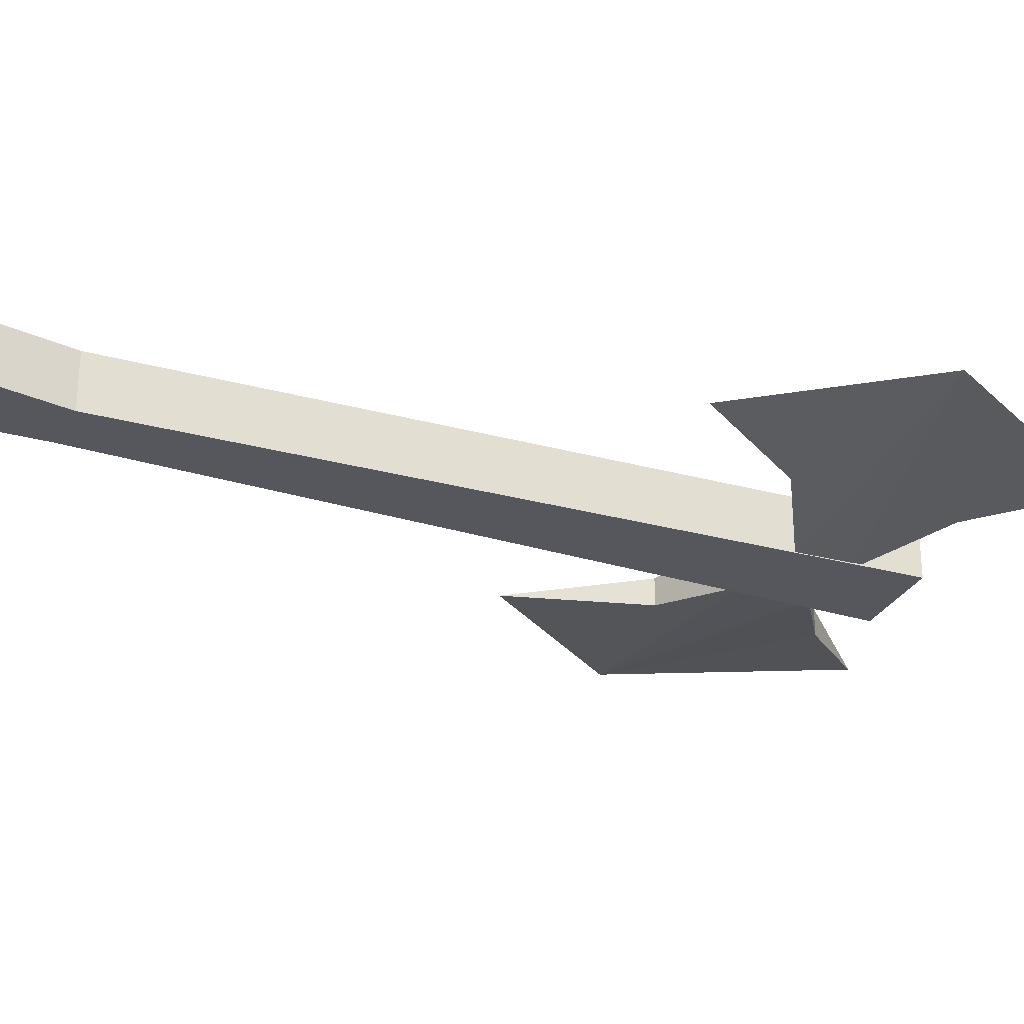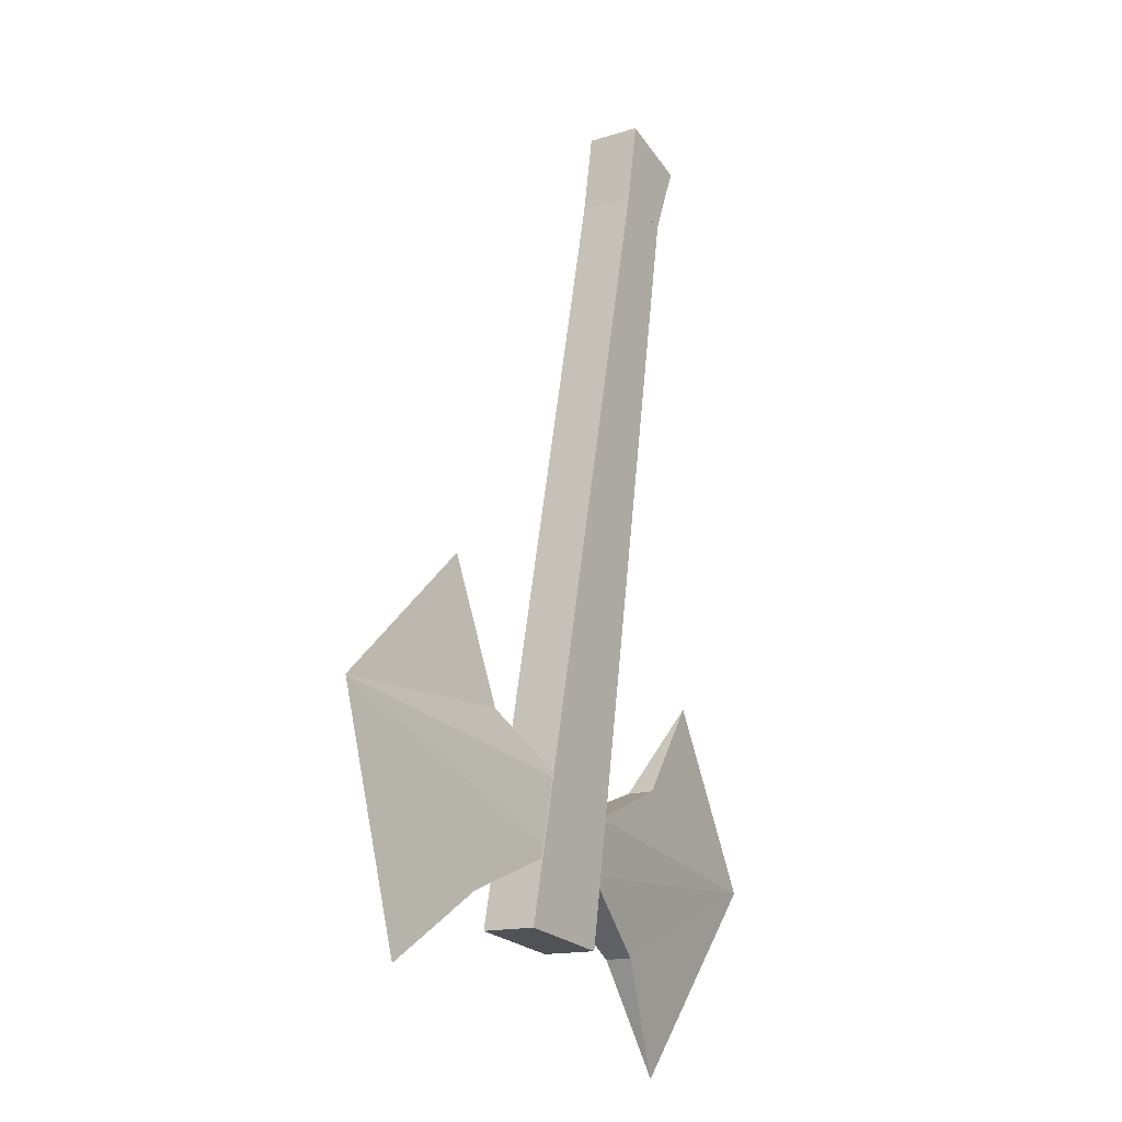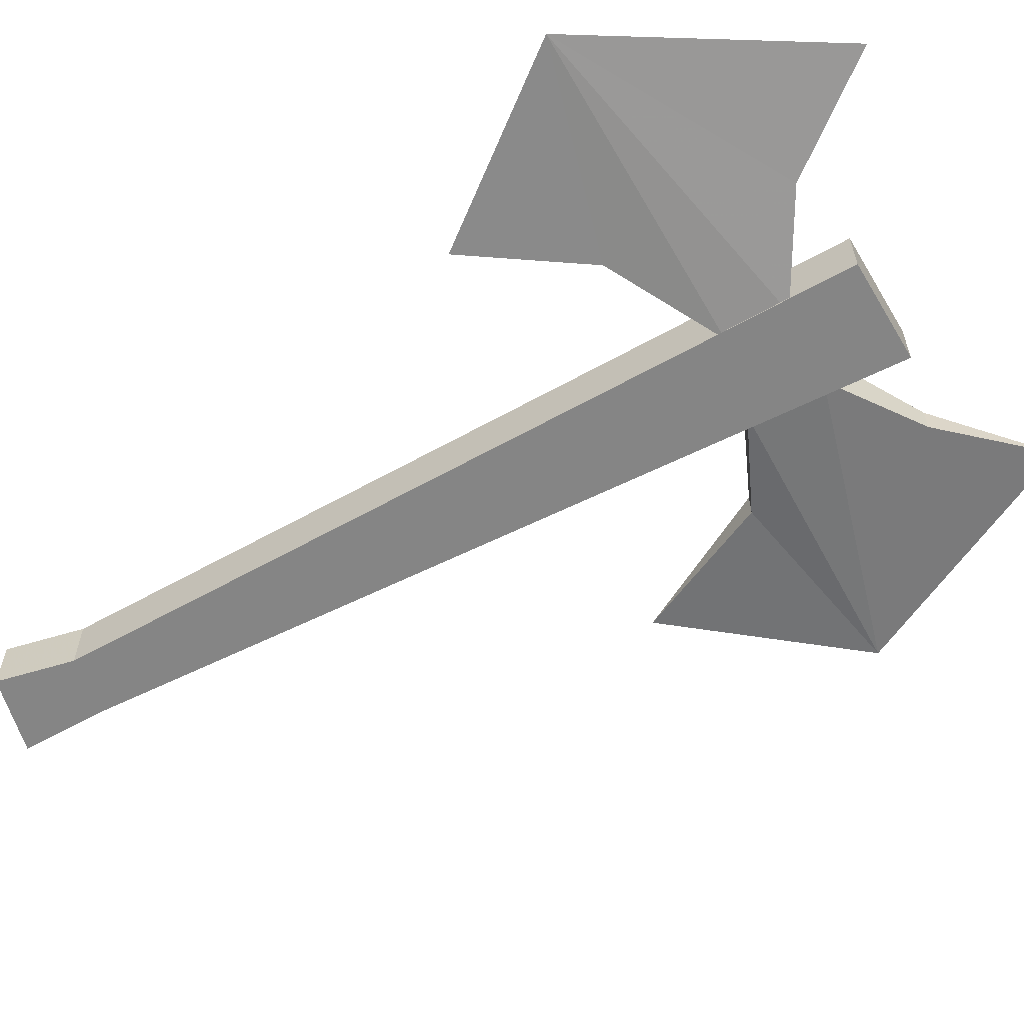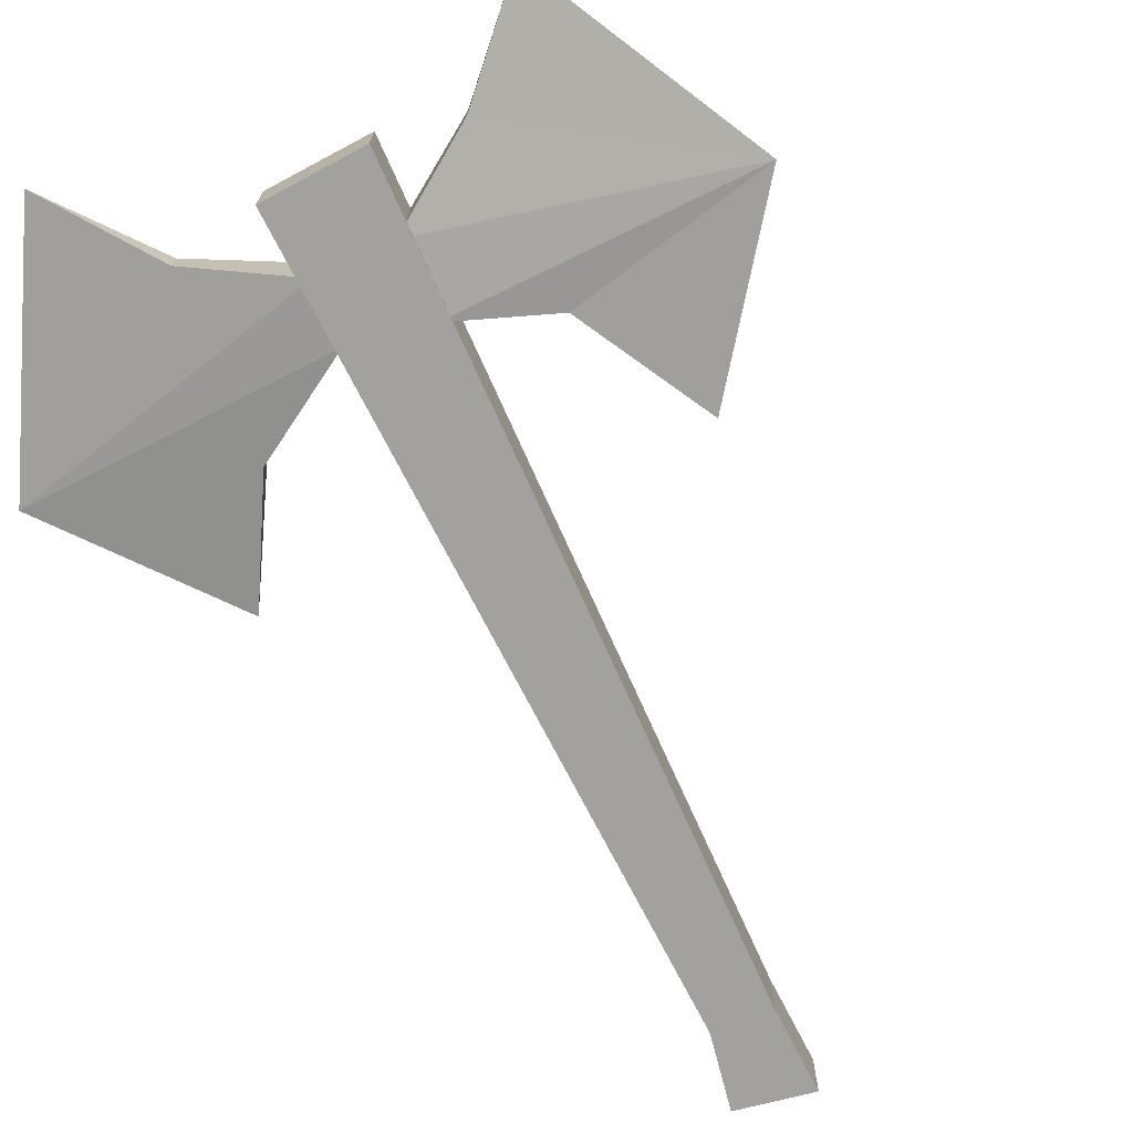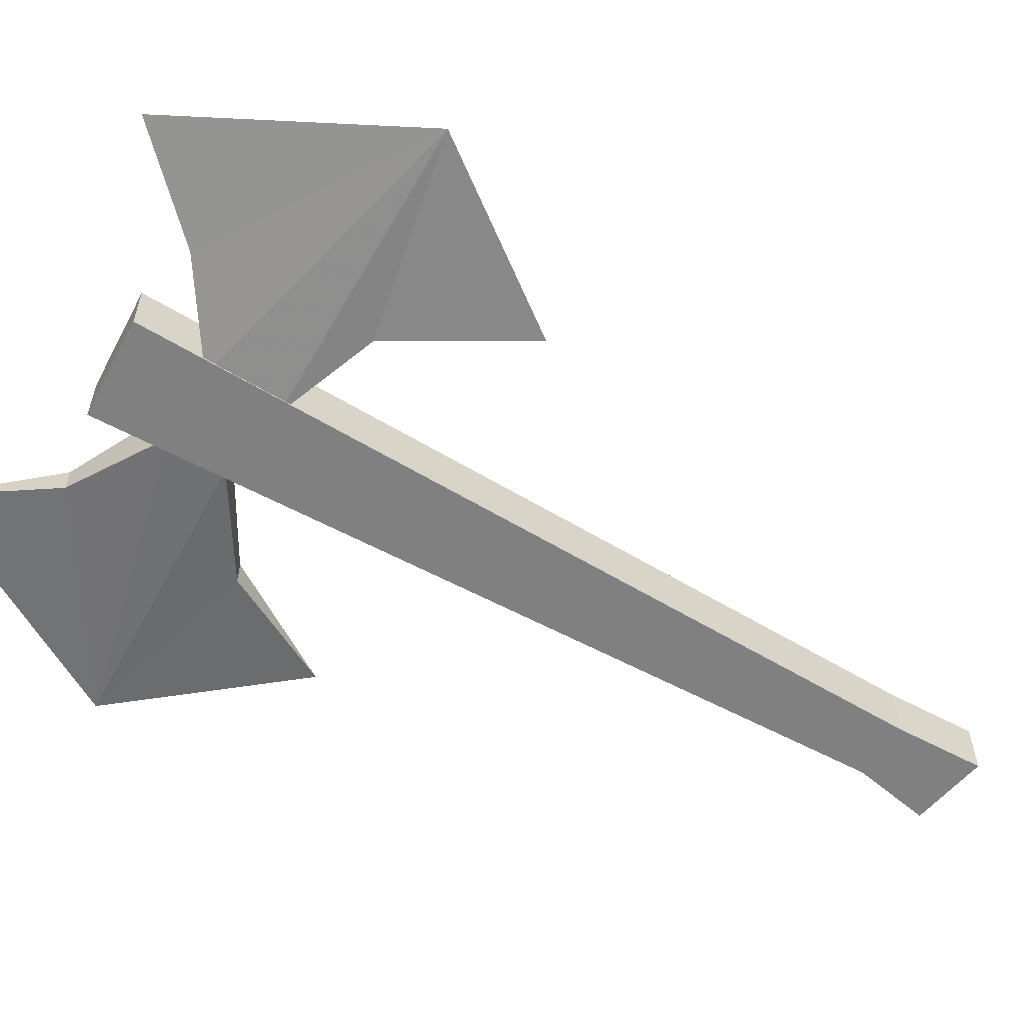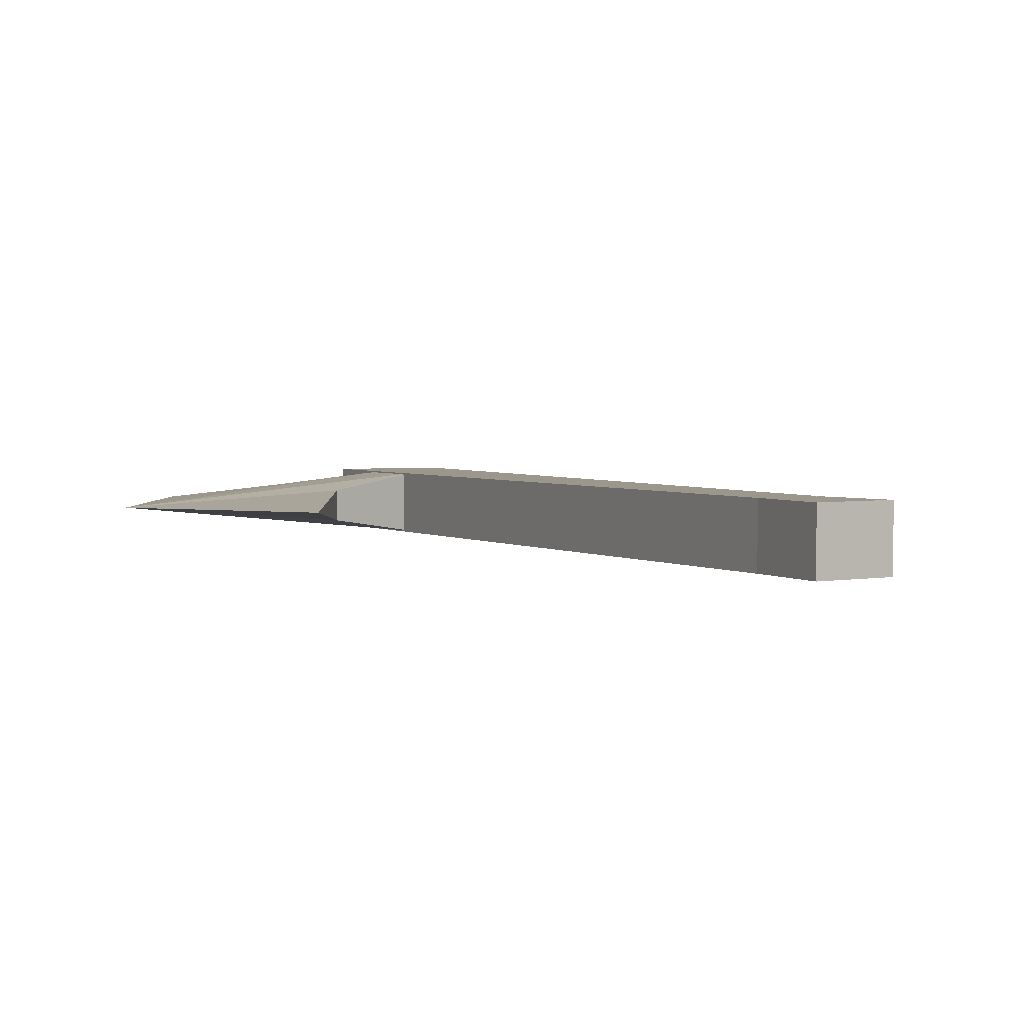
<metadata>
{"format":"obj","ext":"obj","renderer":"f3d","projection":"perspective","resolution":1024,"background":"white","views":[{"elev":-27.6,"azim":76.5,"up":"+Y"},{"elev":-14.6,"azim":-55.4,"up":"+Z"},{"elev":-61.8,"azim":128.8,"up":"+Y"},{"elev":-72.0,"azim":-143.7,"up":"+Y"},{"elev":-60.0,"azim":-109.3,"up":"+Y"},{"elev":2.7,"azim":-14.2,"up":"+Y"}]}
</metadata>
<code>
o item/battleaxe/base
v 2 -2 -31
v 6 -1 -39
v 18 -1 -25
v -4 -3 -26
v 2 0 -31
v -4 1 -26
v -3 1 -22
v 5 0 -19
v 11 -1 -12
v 5 -2 -19
v -3 -3 -22
v -28 -1 -16
v -23 -1 -33
v -16 -2 -28
v -9 -3 -25
v -8 -3 -20
v -14 -2 -16
v -17 -1 -6
v -14 0 -16
v -8 1 -20
v -9 1 -25
v -16 0 -28
v 1 1 25
v 2 1 31
v 7 1 29
v 5 1 24
v -11 1 -30
v 1 -3 25
v 5 -3 24
v -4 1 -31
v -4 -3 -31
v -11 -3 -30
v 2 -3 31
v 7 -3 29
f 1 2 3
f 1 3 4
f 1 4 5
f 1 5 2
f 2 5 3
f 3 5 6
f 3 6 7
f 3 7 8
f 3 8 9
f 3 9 10
f 3 10 11
f 3 11 4
f 5 4 6
f 7 11 10
f 7 10 8
f 8 10 9
f 12 13 14
f 12 14 15
f 12 15 16
f 12 16 17
f 12 17 18
f 12 18 19
f 12 19 20
f 12 20 21
f 12 21 22
f 12 22 13
f 13 22 14
f 14 22 15
f 15 22 21
f 19 17 16
f 19 16 20
f 18 17 19
f 23 24 25
f 23 25 26
f 23 26 27
f 23 27 28
f 23 28 26
f 26 28 29
f 26 29 30
f 26 30 27
f 27 30 31
f 27 31 32
f 27 32 28
f 28 32 31
f 28 31 29
f 28 29 33
f 28 33 24
f 28 24 23
f 29 34 33
f 33 34 25
f 33 25 24
f 25 34 29
f 25 29 26
f 29 31 30

</code>
